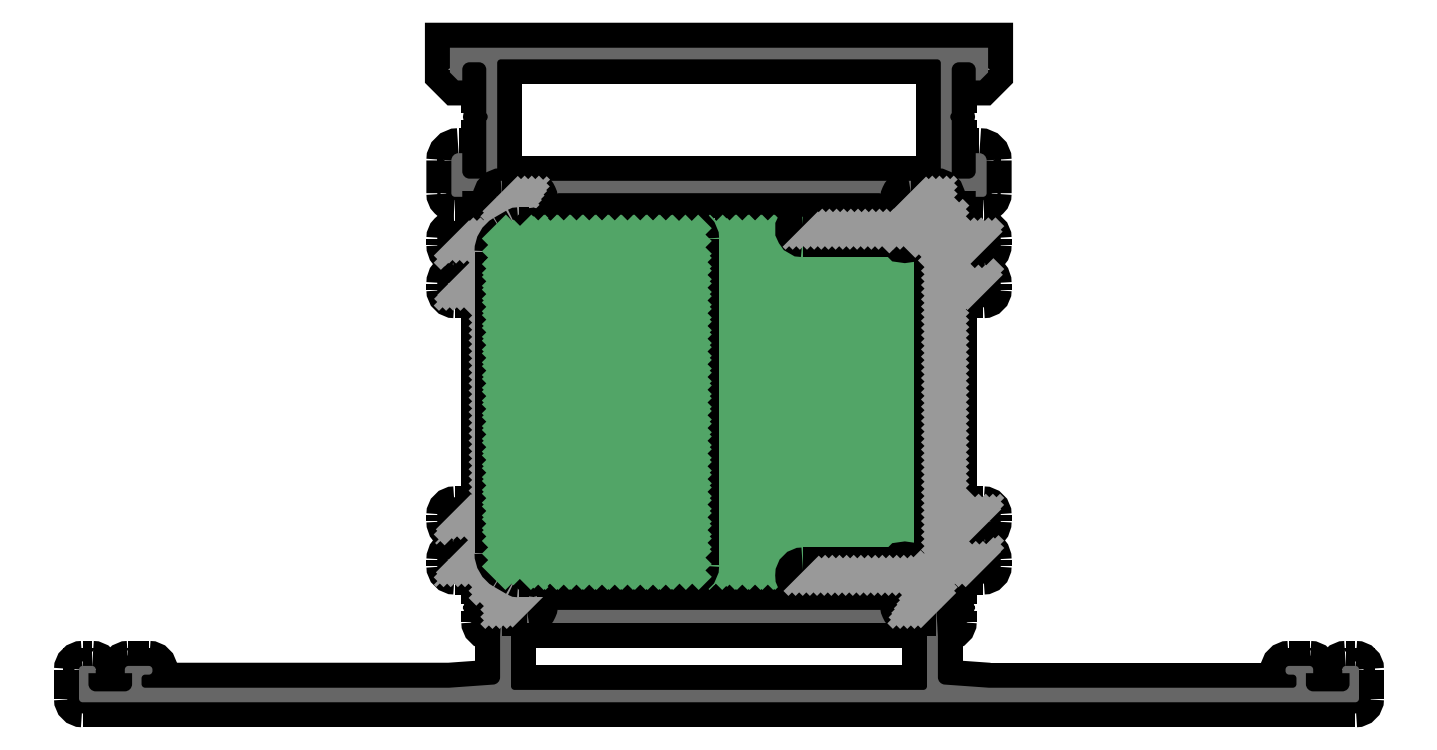
<metadata>
{"format":"dxf","ext":"dxf","renderer":"ezdxf+matplotlib","layout":"modelspace","background":"white","min_lineweight":24,"dpi":150}
</metadata>
<code>
0
SECTION
2
ENTITIES
0
POINT
8
FANGPUNKTE
10
0
20
5
30
0
0
POINT
8
FANGPUNKTE
10
0
20
0
30
0
0
POINT
8
FANGPUNKTE
10
176
20
0
30
0
0
POINT
8
FANGPUNKTE
10
176
20
5
30
0
0
POINT
8
FANGPUNKTE
10
125
20
5
30
0
0
POINT
8
FANGPUNKTE
10
125
20
90
30
0
0
POINT
8
FANGPUNKTE
10
51
20
90
30
0
0
POINT
8
FANGPUNKTE
10
51
20
5
30
0
0
INSERT
8
0S-Alu contour
2
442300__DEDinf_D83B_4CEF_9042_053EEBD01555_
10
0
20
0
30
0
0
ENDSEC
0
EOF

</code>
